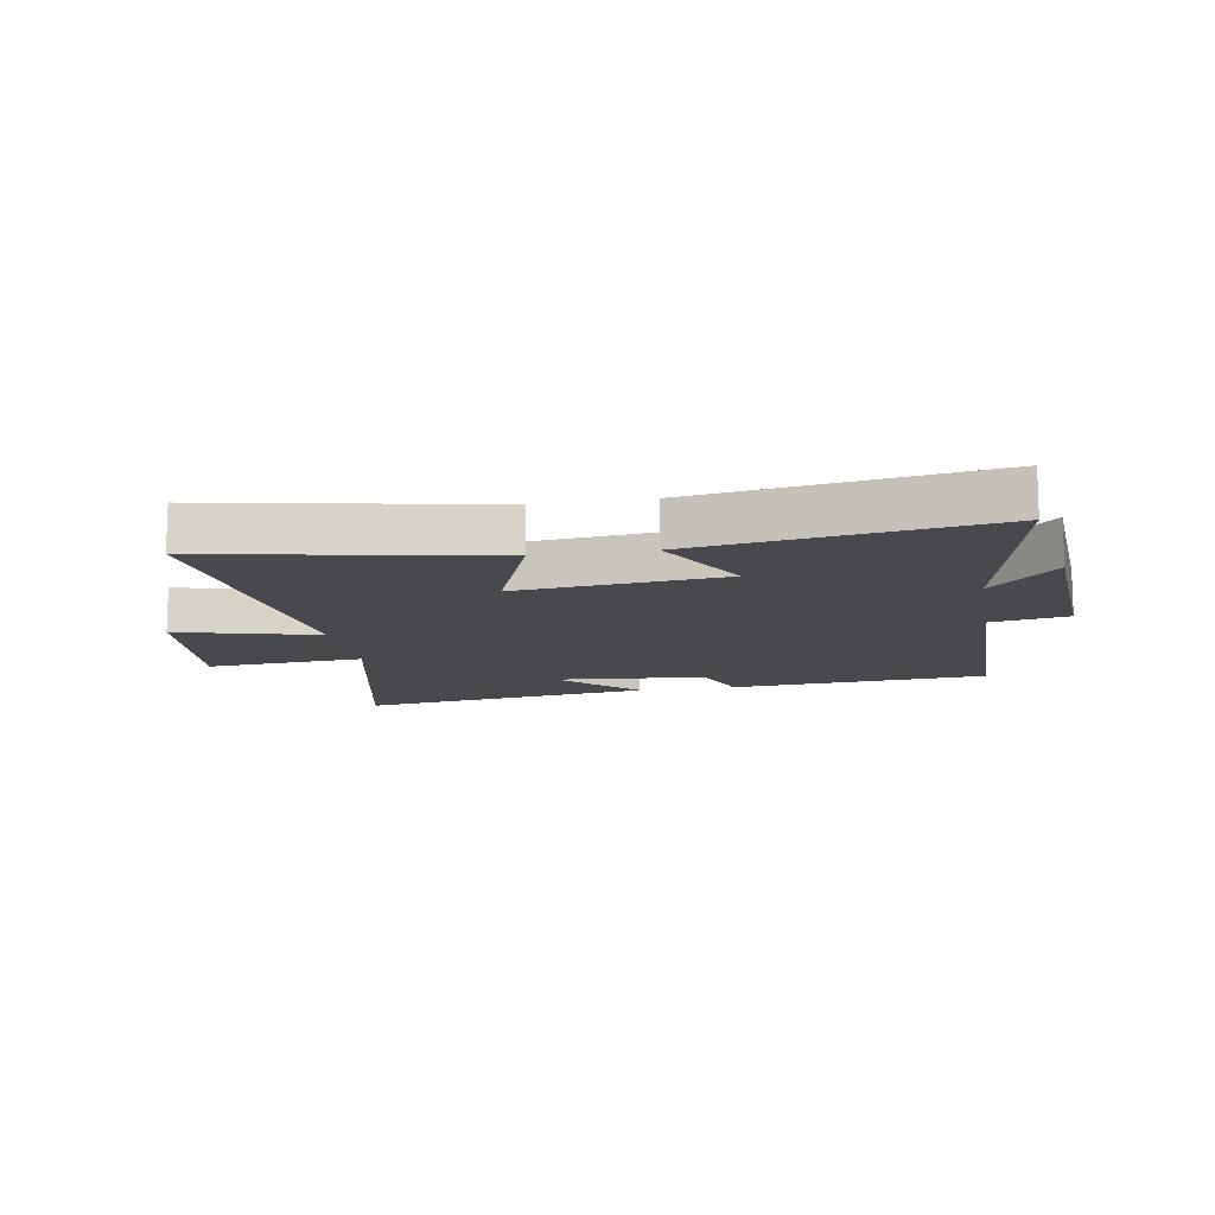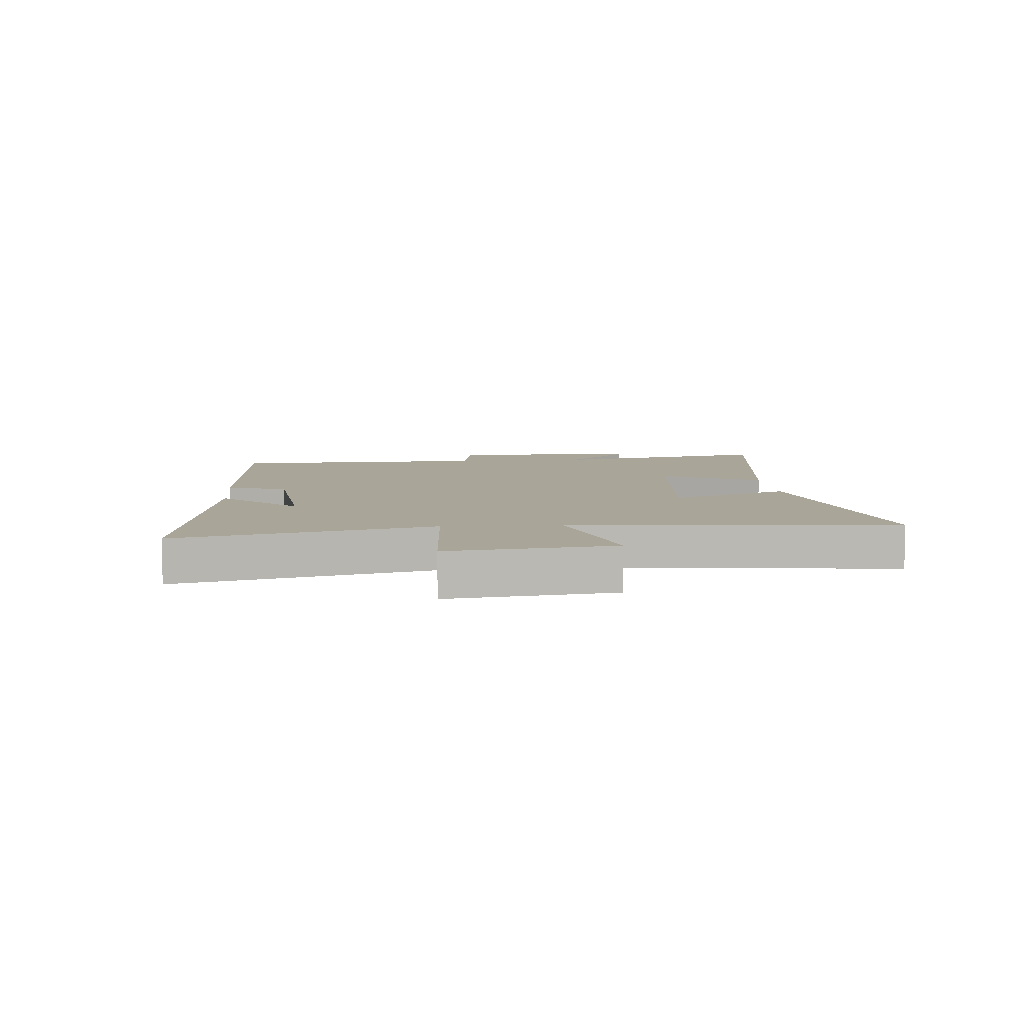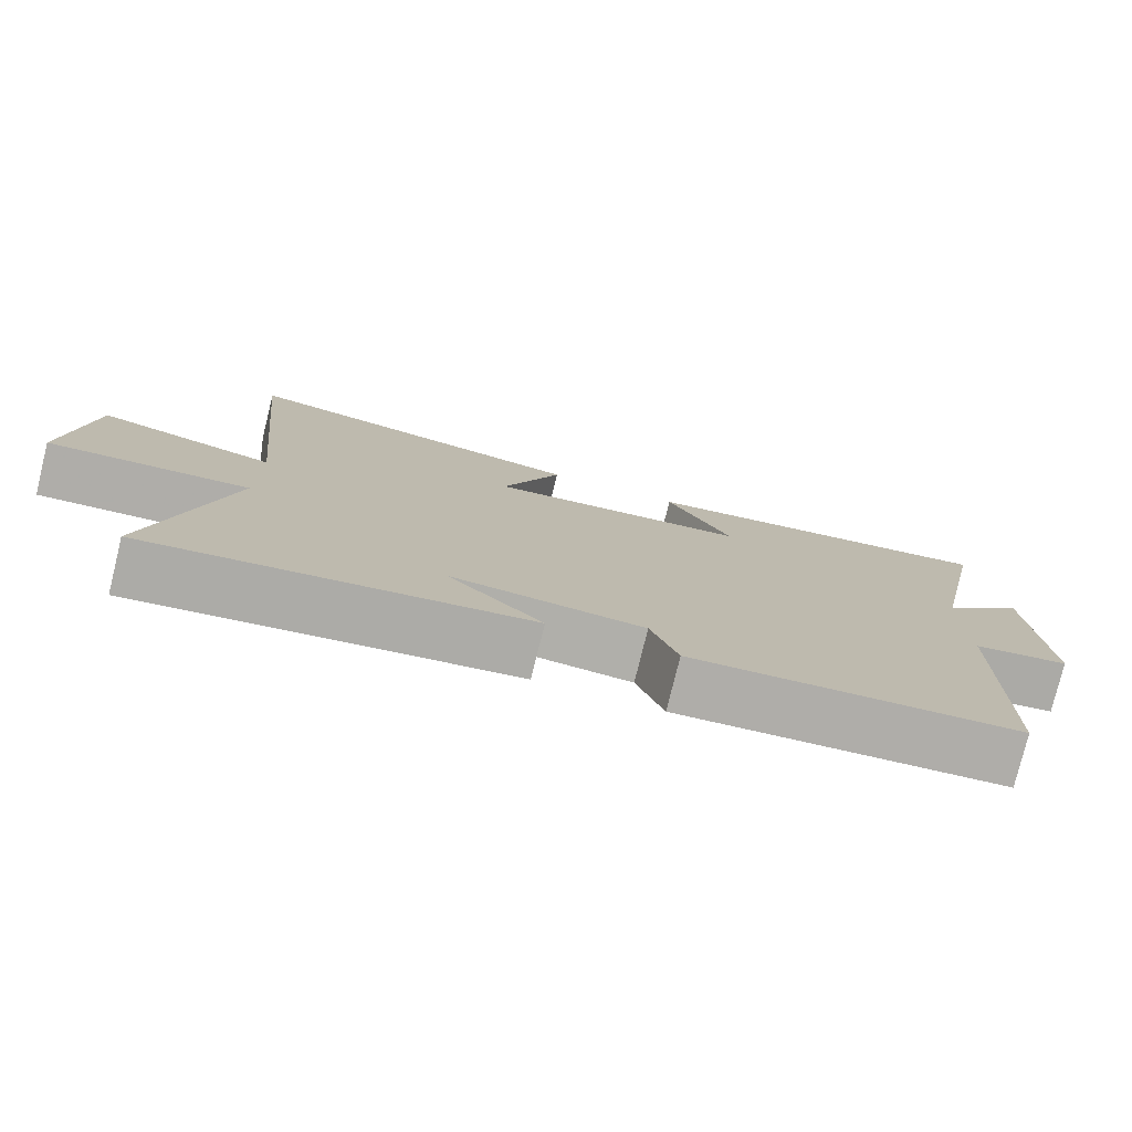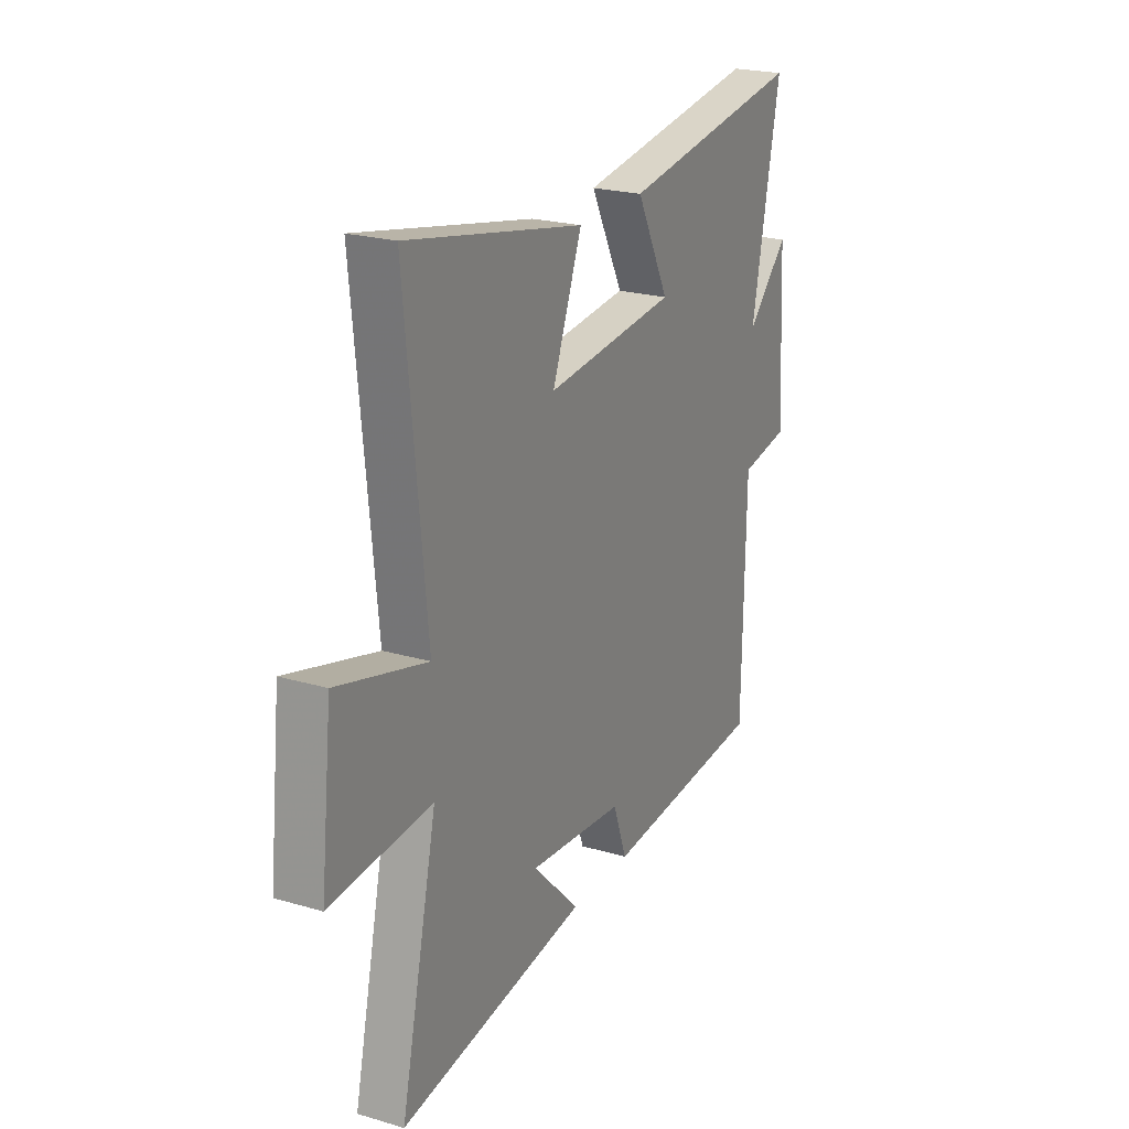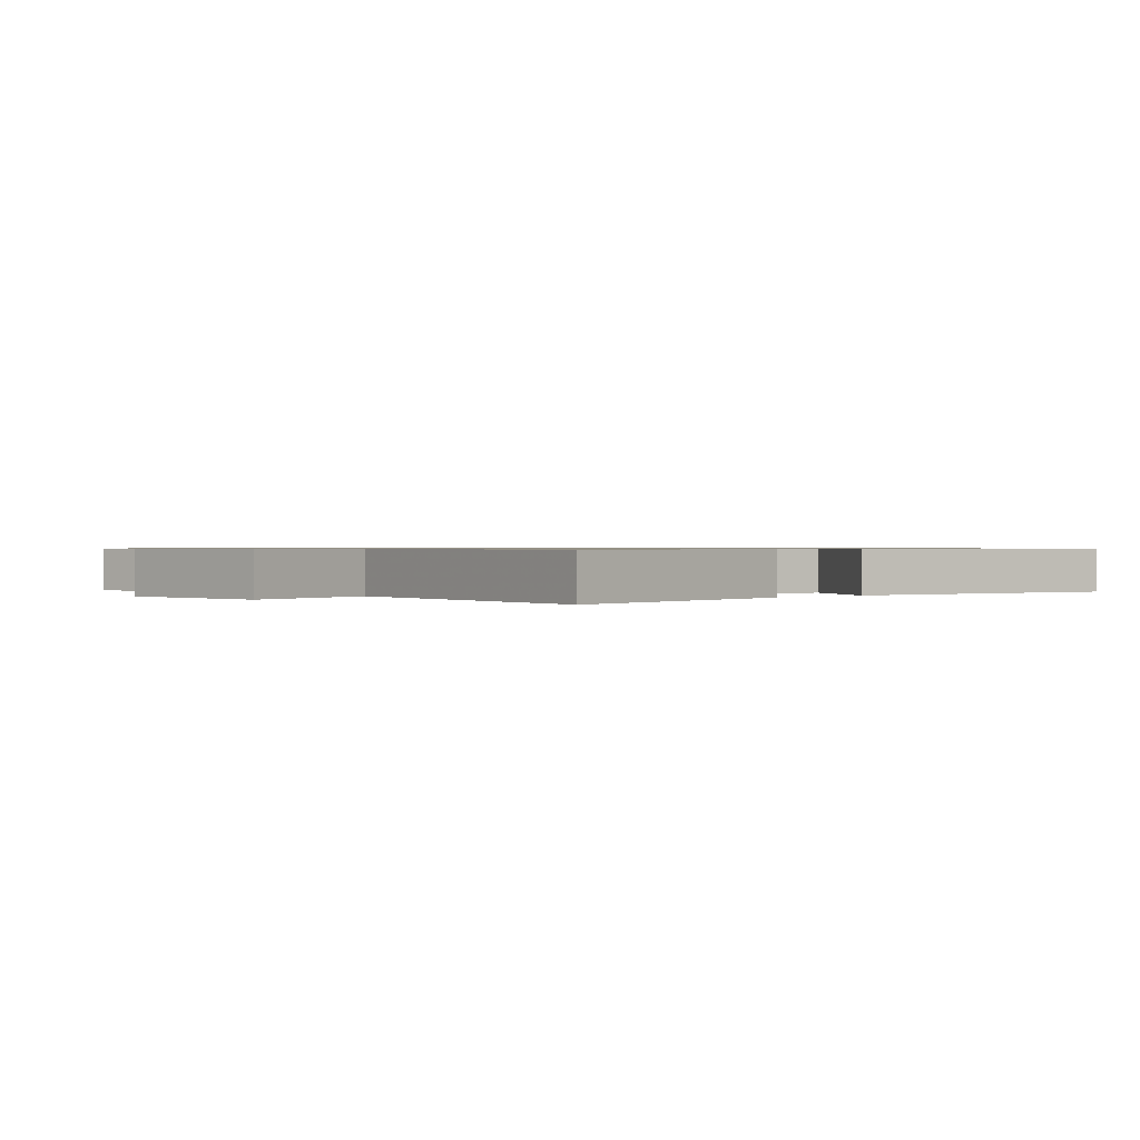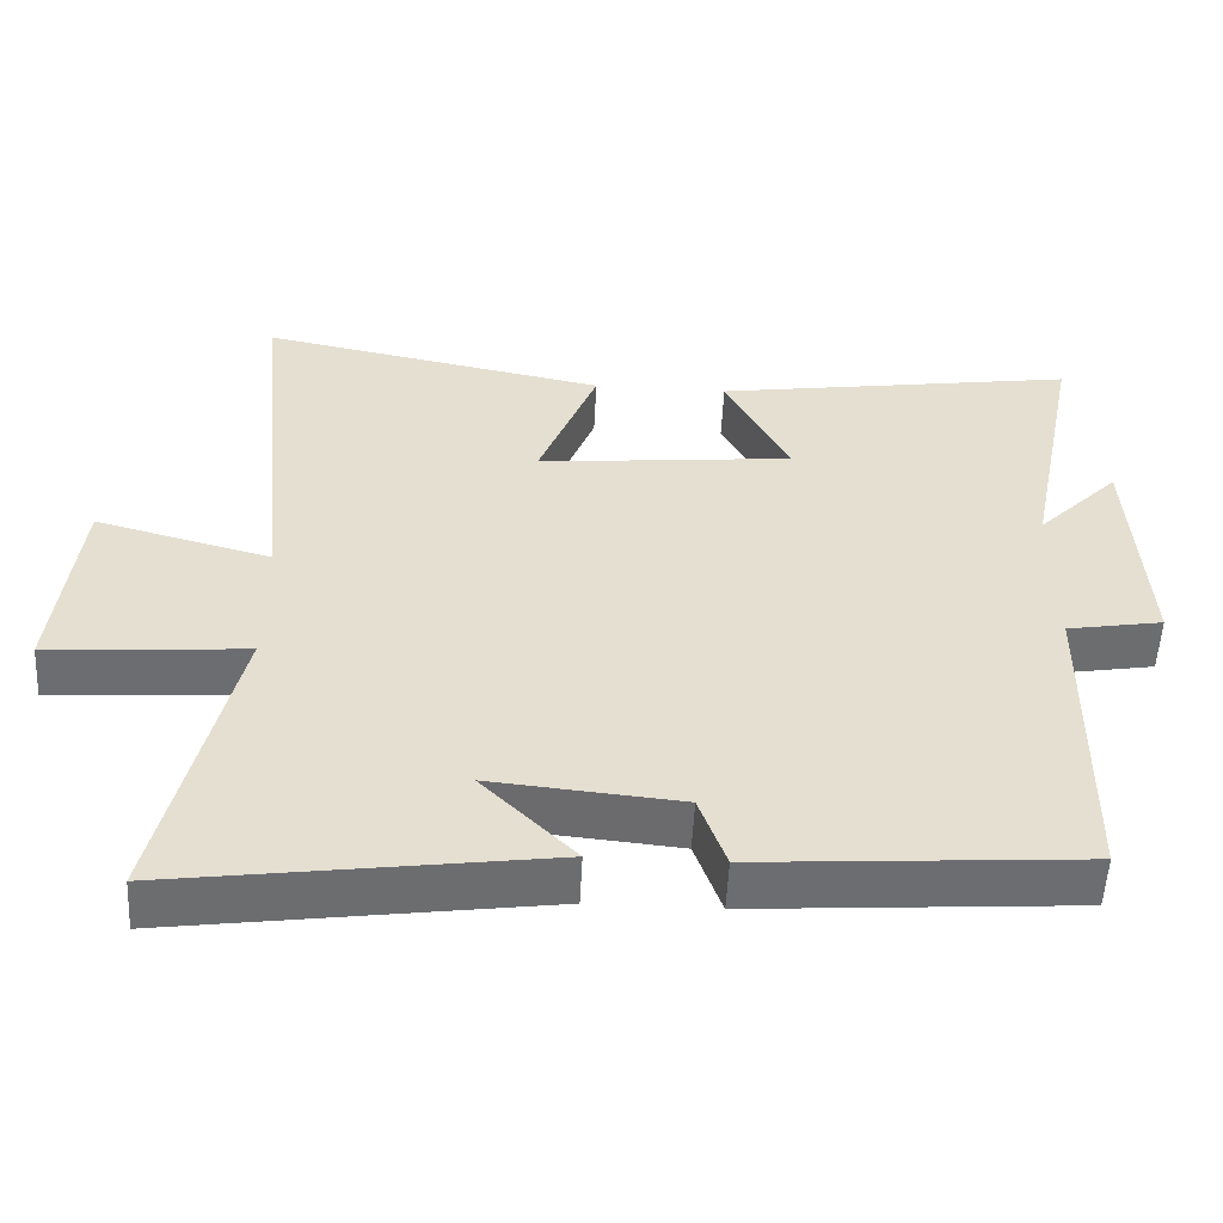
<metadata>
{"format":"obj","ext":"obj","renderer":"f3d","projection":"perspective","resolution":1024,"background":"white","views":[{"elev":-12.4,"azim":10.1,"up":"+Y"},{"elev":7.4,"azim":-95.4,"up":"+Y"},{"elev":-77.8,"azim":-13.8,"up":"+Z"},{"elev":22.6,"azim":-63.3,"up":"+Z"},{"elev":0.7,"azim":-40.6,"up":"+Y"},{"elev":-53.9,"azim":-2.9,"up":"+Z"}]}
</metadata>
<code>
v 0.575 0.07 0.573
v 0.5 0.07 0.197
v 0.61 0.07 0.309
v 0.628 0.07 -0.011
v 0.5 0.07 -0.033
v 0.493 0.07 -0.47
v 0.062 0.07 -0.5
v 0.026 0.07 -0.399
v -0.226 0.07 -0.375
v -0.102 0.07 -0.5
v -0.596 0.07 -0.569
v -0.5 0.07 -0.143
v -0.764 0.07 -0.162
v -0.734 0.07 0.114
v -0.5 0.07 0.051
v -0.554 0.07 0.593
v -0.091 0.07 0.5
v -0.169 0.07 0.299
v 0.175 0.07 0.333
v 0.089 0.07 0.5
v 0.575 0 0.573
v 0.5 0 0.197
v 0.61 0 0.309
v 0.628 0 -0.011
v 0.5 0 -0.033
v 0.493 0 -0.47
v 0.062 0 -0.5
v 0.026 0 -0.399
v -0.226 0 -0.375
v -0.102 0 -0.5
v -0.596 0 -0.569
v -0.5 0 -0.143
v -0.764 0 -0.162
v -0.734 0 0.114
v -0.5 0 0.051
v -0.554 0 0.593
v -0.091 0 0.5
v -0.169 0 0.299
v 0.175 0 0.333
v 0.089 0 0.5
f 19 20 1 2
f 18 19 2
f 15 16 17 18
f 15 18 2
f 12 13 14 15
f 12 15 2
f 9 10 11 12
f 8 9 12 2
f 7 8 2
f 6 7 2
f 5 6 2
f 2 3 4 5
f 22 21 40 39
f 22 39 38
f 38 37 36 35
f 22 38 35
f 35 34 33 32
f 22 35 32
f 32 31 30 29
f 22 32 29 28
f 22 28 27
f 22 27 26
f 22 26 25
f 25 24 23 22
f 1 21 22 2
f 2 22 23 3
f 3 23 24 4
f 4 24 25 5
f 5 25 26 6
f 6 26 27 7
f 7 27 28 8
f 8 28 29 9
f 9 29 30 10
f 10 30 31 11
f 11 31 32 12
f 12 32 33 13
f 13 33 34 14
f 14 34 35 15
f 15 35 36 16
f 16 36 37 17
f 17 37 38 18
f 18 38 39 19
f 19 39 40 20
f 20 40 21 1

</code>
